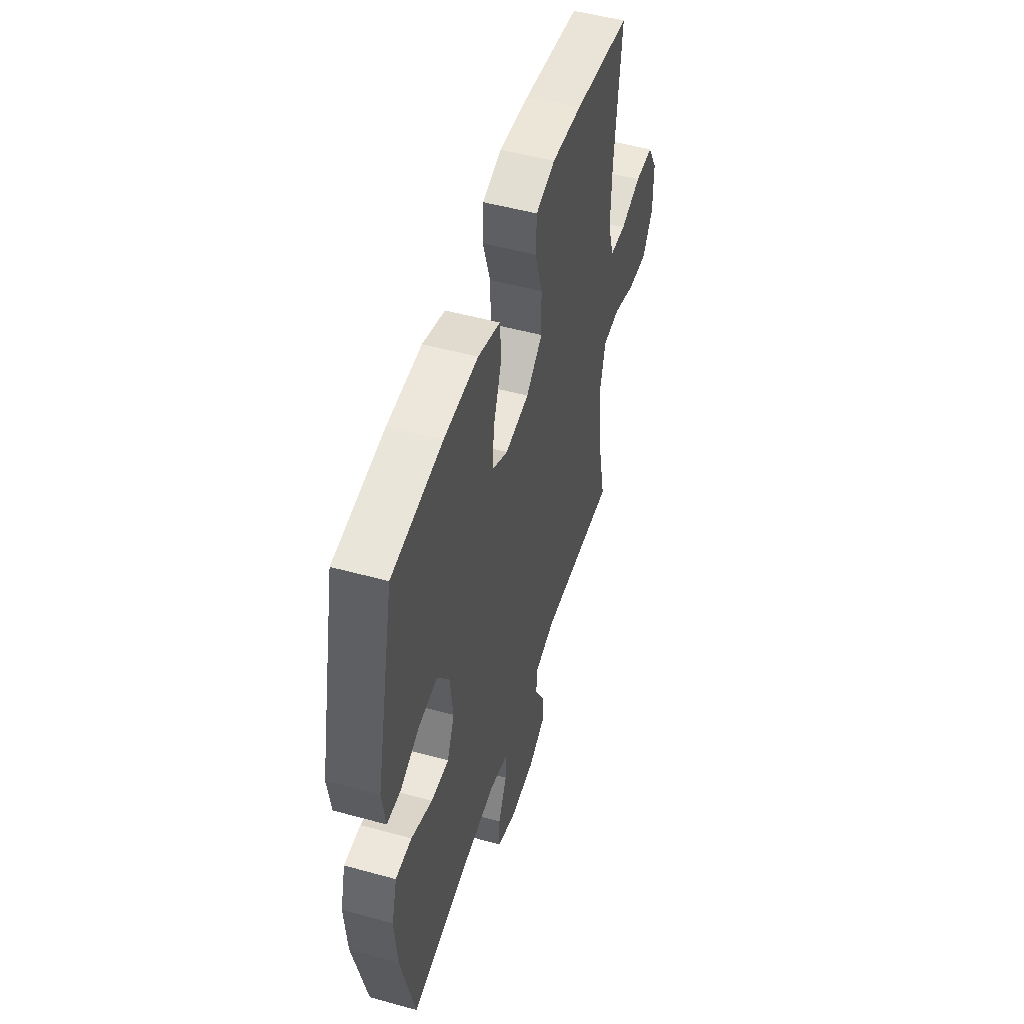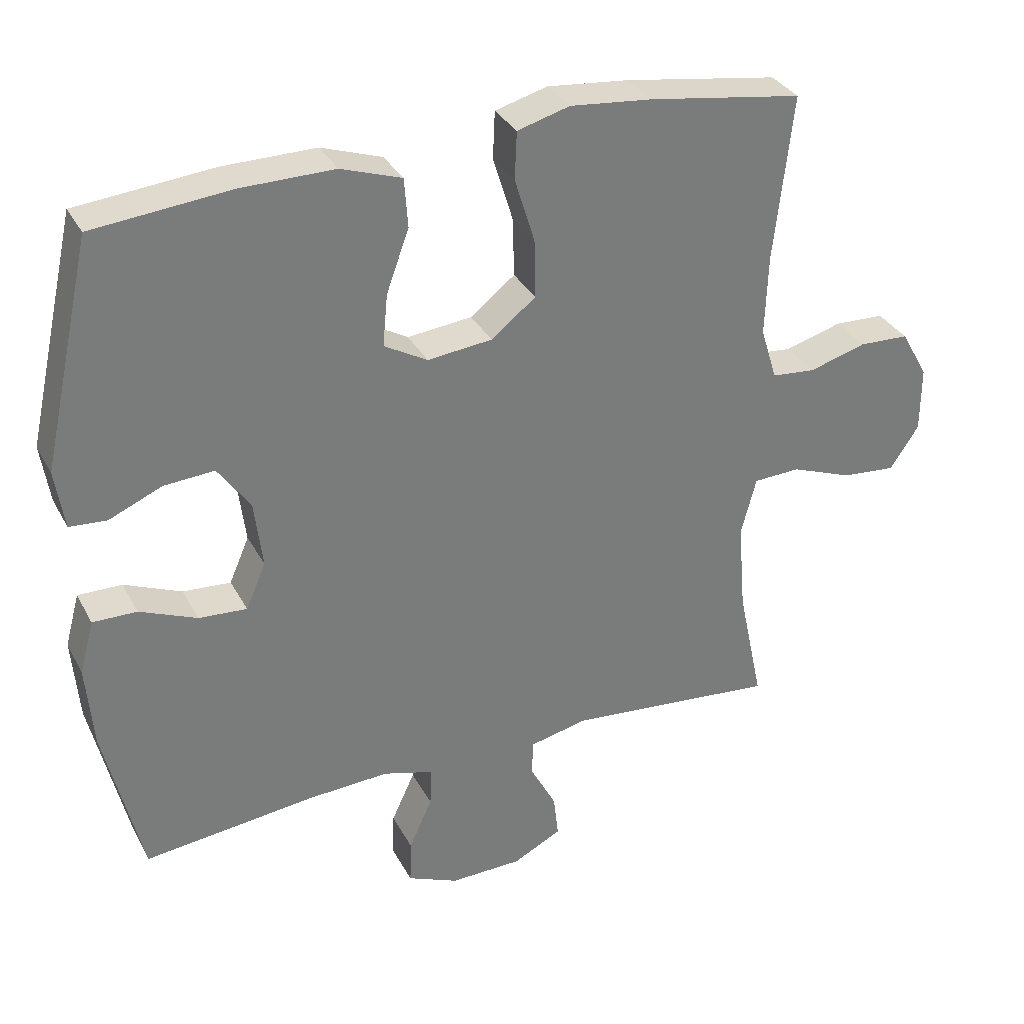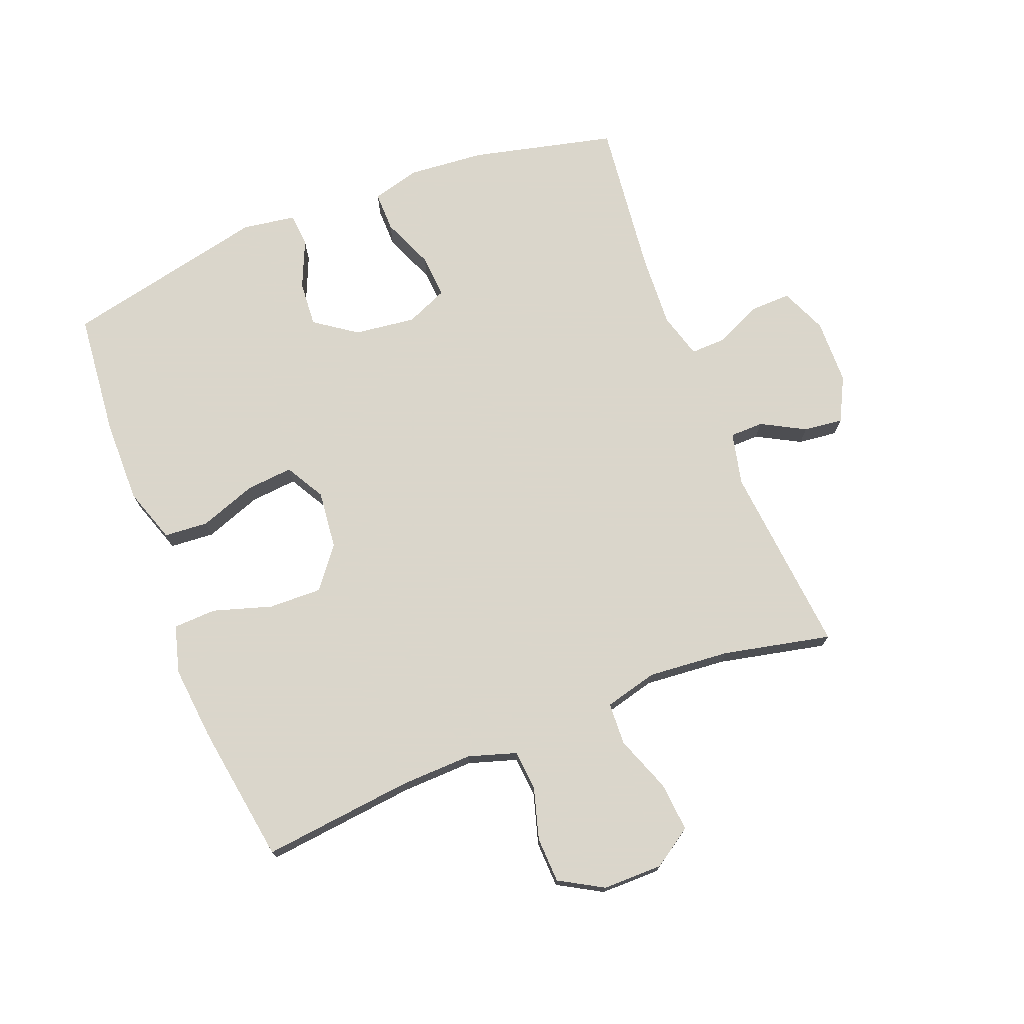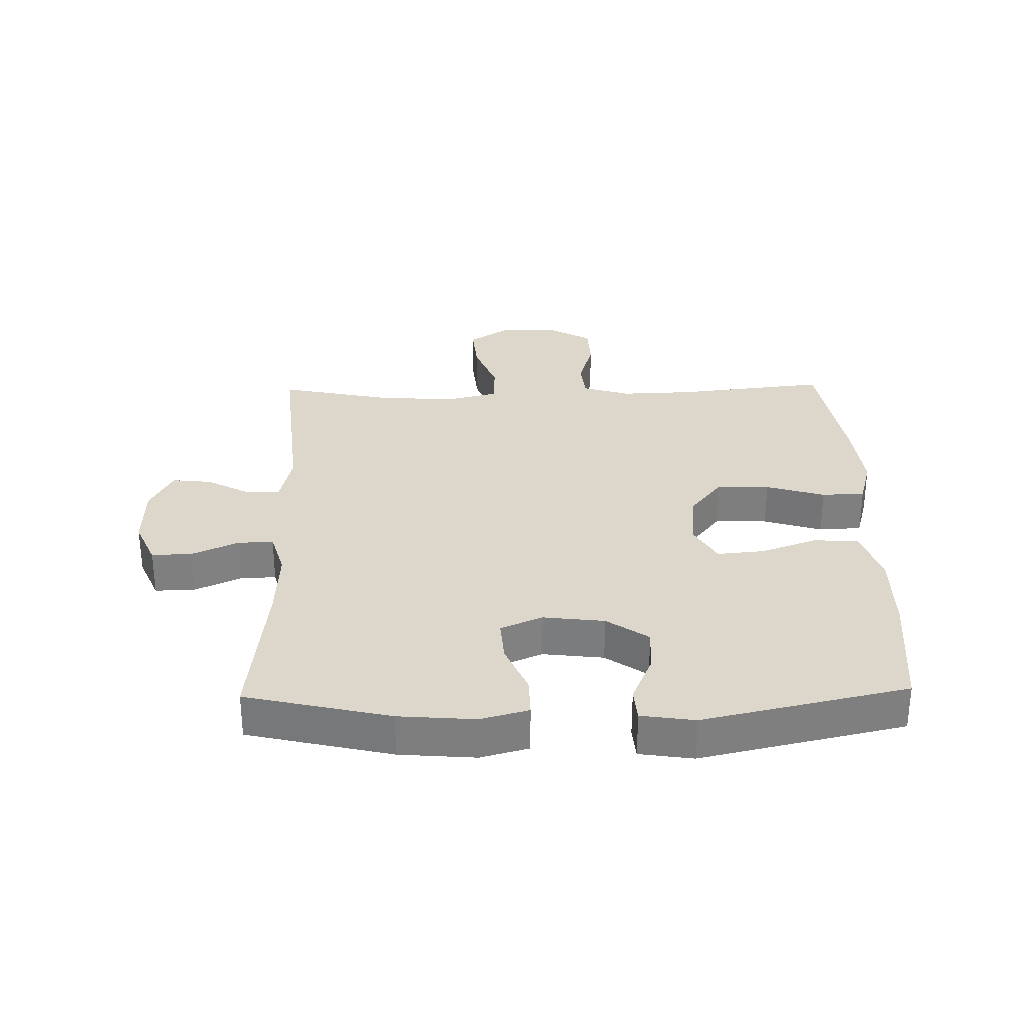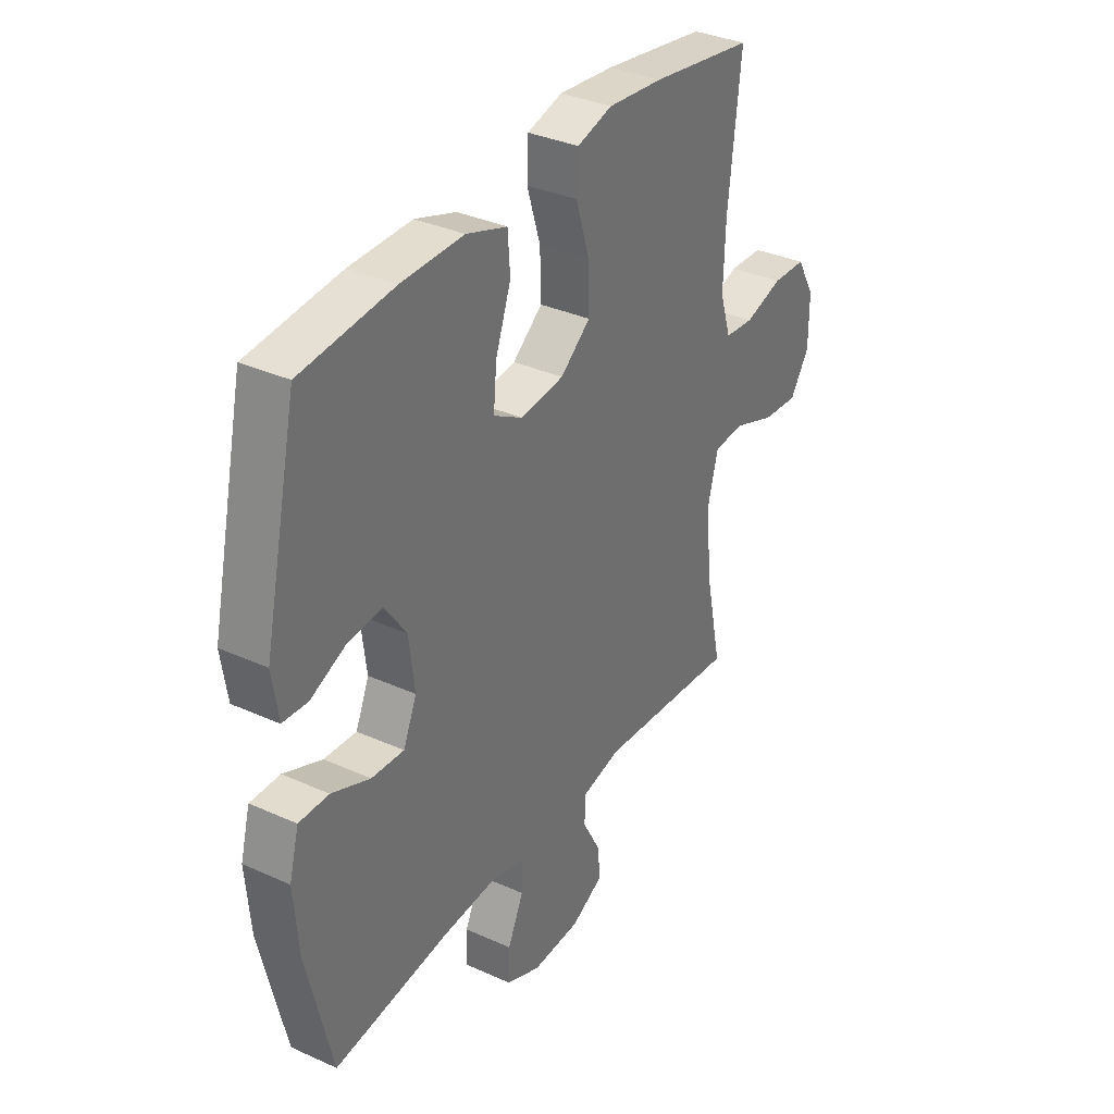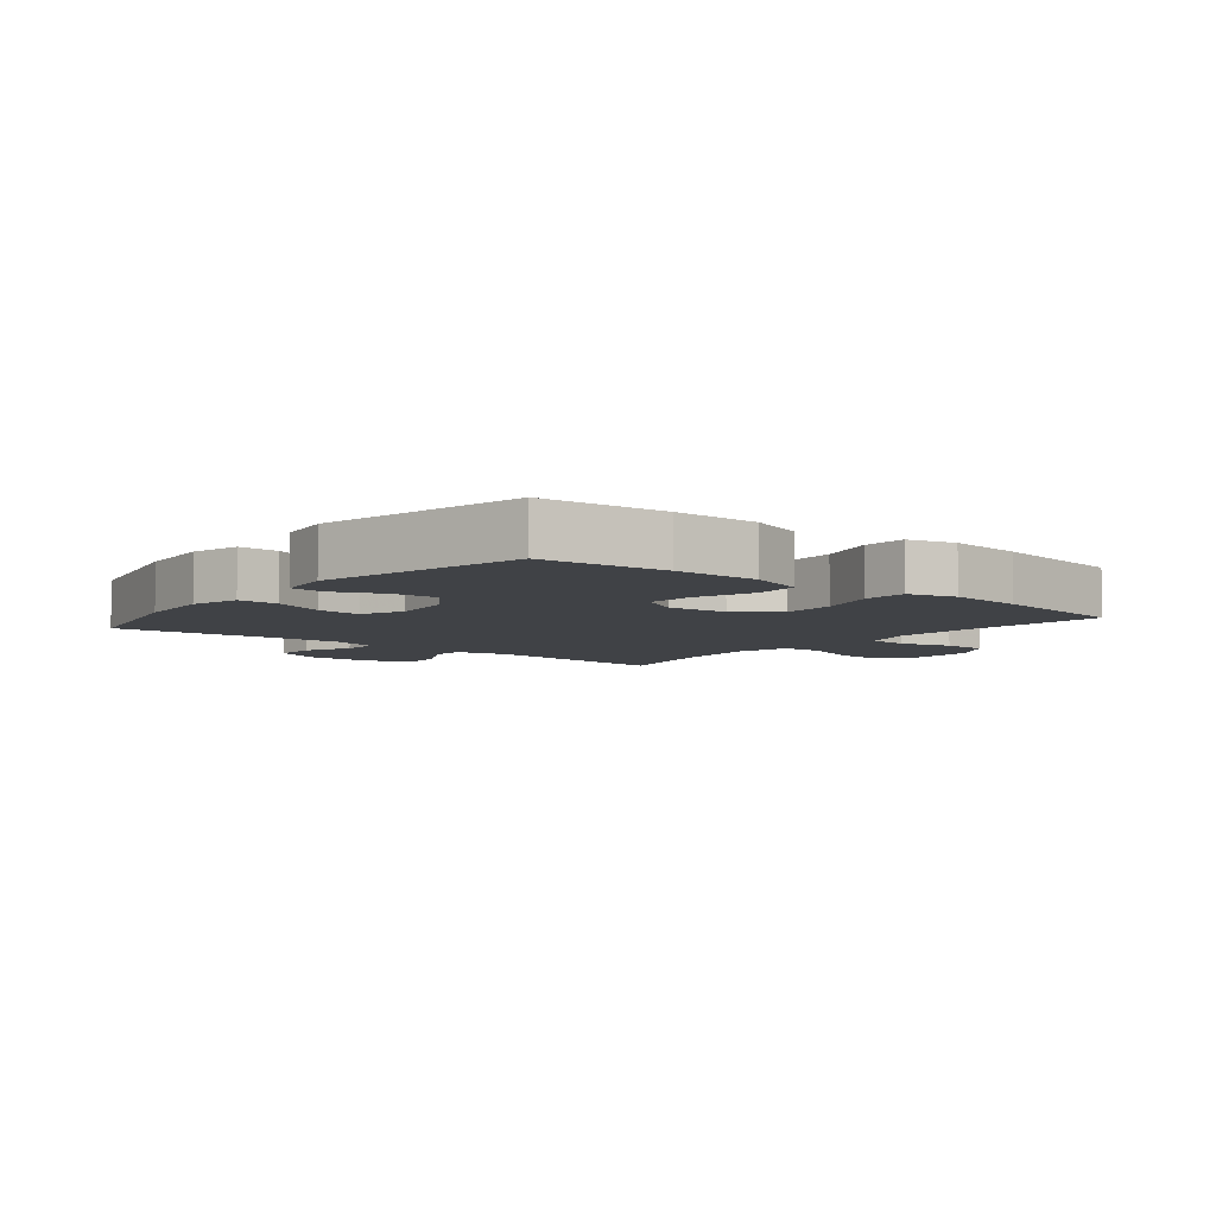
<metadata>
{"format":"obj","ext":"obj","renderer":"f3d","projection":"perspective","resolution":1024,"background":"white","views":[{"elev":50.8,"azim":-73.3,"up":"+Z"},{"elev":32.9,"azim":-24.4,"up":"+Z"},{"elev":73.7,"azim":68.7,"up":"+Y"},{"elev":30.5,"azim":-91.2,"up":"+Y"},{"elev":34.6,"azim":-58.8,"up":"+Z"},{"elev":-6.3,"azim":-39.1,"up":"+Y"}]}
</metadata>
<code>
v 0.5 0.07 0.5
v 0.473 0.07 0.259
v 0.469 0.07 0.142
v 0.493 0.07 0.065
v 0.557 0.07 0.059
v 0.64 0.07 0.083
v 0.713 0.07 0.08
v 0.753 0.07 0.01
v 0.753 0.07 -0.086
v 0.711 0.07 -0.149
v 0.632 0.07 -0.142
v 0.542 0.07 -0.108
v 0.474 0.07 -0.111
v 0.452 0.07 -0.196
v 0.463 0.07 -0.327
v 0.5 0.07 -0.5
v 0.194 0.07 -0.471
v 0.109 0.07 -0.49
v 0.108 0.07 -0.544
v 0.146 0.07 -0.614
v 0.153 0.07 -0.677
v 0.082 0.07 -0.713
v -0.023 0.07 -0.715
v -0.097 0.07 -0.683
v -0.095 0.07 -0.618
v -0.061 0.07 -0.544
v -0.059 0.07 -0.487
v -0.132 0.07 -0.466
v -0.249 0.07 -0.472
v -0.5 0.07 -0.5
v -0.554 0.07 -0.269
v -0.564 0.07 -0.147
v -0.543 0.07 -0.07
v -0.479 0.07 -0.071
v -0.396 0.07 -0.106
v -0.326 0.07 -0.111
v -0.297 0.07 -0.044
v -0.309 0.07 0.054
v -0.356 0.07 0.121
v -0.429 0.07 0.116
v -0.506 0.07 0.083
v -0.56 0.07 0.087
v -0.573 0.07 0.173
v -0.5 0.07 0.5
v -0.301 0.07 0.519
v -0.166 0.07 0.52
v -0.078 0.07 0.49
v -0.073 0.07 0.419
v -0.106 0.07 0.328
v -0.113 0.07 0.253
v -0.05 0.07 0.217
v 0.044 0.07 0.227
v 0.109 0.07 0.278
v 0.107 0.07 0.363
v 0.078 0.07 0.457
v 0.081 0.07 0.526
v 0.157 0.07 0.547
v 0.276 0.07 0.535
v 0.5 0 0.5
v 0.473 0 0.259
v 0.469 0 0.142
v 0.493 0 0.065
v 0.557 0 0.059
v 0.64 0 0.083
v 0.713 0 0.08
v 0.753 0 0.01
v 0.753 0 -0.086
v 0.711 0 -0.149
v 0.632 0 -0.142
v 0.542 0 -0.108
v 0.474 0 -0.111
v 0.452 0 -0.196
v 0.463 0 -0.327
v 0.5 0 -0.5
v 0.194 0 -0.471
v 0.109 0 -0.49
v 0.108 0 -0.544
v 0.146 0 -0.614
v 0.153 0 -0.677
v 0.082 0 -0.713
v -0.023 0 -0.715
v -0.097 0 -0.683
v -0.095 0 -0.618
v -0.061 0 -0.544
v -0.059 0 -0.487
v -0.132 0 -0.466
v -0.249 0 -0.472
v -0.5 0 -0.5
v -0.554 0 -0.269
v -0.564 0 -0.147
v -0.543 0 -0.07
v -0.479 0 -0.071
v -0.396 0 -0.106
v -0.326 0 -0.111
v -0.297 0 -0.044
v -0.309 0 0.054
v -0.356 0 0.121
v -0.429 0 0.116
v -0.506 0 0.083
v -0.56 0 0.087
v -0.573 0 0.173
v -0.5 0 0.5
v -0.301 0 0.519
v -0.166 0 0.52
v -0.078 0 0.49
v -0.073 0 0.419
v -0.106 0 0.328
v -0.113 0 0.253
v -0.05 0 0.217
v 0.044 0 0.227
v 0.109 0 0.278
v 0.107 0 0.363
v 0.078 0 0.457
v 0.081 0 0.526
v 0.157 0 0.547
v 0.276 0 0.535
f 57 58 1 2
f 54 55 56 57
f 53 54 57 2
f 52 53 2 3
f 51 52 3 4
f 46 47 48 49
f 46 49 50
f 45 46 50
f 44 45 50
f 43 44 50
f 40 41 42 43
f 39 40 43 50
f 38 39 50 51
f 32 33 34 35
f 32 35 36
f 29 30 31 32
f 28 29 32 36
f 27 28 36 37
f 23 24 25 26
f 23 26 27
f 22 23 27
f 19 20 21 22
f 18 19 22 27
f 17 18 27 37
f 15 16 17 37
f 9 10 11 12
f 9 12 13
f 8 9 13
f 5 6 7 8
f 4 5 8 13
f 51 4 13 14
f 37 38 51
f 14 15 37 51
f 60 59 116 115
f 115 114 113 112
f 60 115 112 111
f 61 60 111 110
f 62 61 110 109
f 107 106 105 104
f 108 107 104
f 108 104 103
f 108 103 102
f 108 102 101
f 101 100 99 98
f 108 101 98 97
f 109 108 97 96
f 93 92 91 90
f 94 93 90
f 90 89 88 87
f 94 90 87 86
f 95 94 86 85
f 84 83 82 81
f 85 84 81
f 85 81 80
f 80 79 78 77
f 85 80 77 76
f 95 85 76 75
f 95 75 74 73
f 70 69 68 67
f 71 70 67
f 71 67 66
f 66 65 64 63
f 71 66 63 62
f 72 71 62 109
f 109 96 95
f 109 95 73 72
f 1 59 60 2
f 2 60 61 3
f 3 61 62 4
f 4 62 63 5
f 5 63 64 6
f 6 64 65 7
f 7 65 66 8
f 8 66 67 9
f 9 67 68 10
f 10 68 69 11
f 11 69 70 12
f 12 70 71 13
f 13 71 72 14
f 14 72 73 15
f 15 73 74 16
f 16 74 75 17
f 17 75 76 18
f 18 76 77 19
f 19 77 78 20
f 20 78 79 21
f 21 79 80 22
f 22 80 81 23
f 23 81 82 24
f 24 82 83 25
f 25 83 84 26
f 26 84 85 27
f 27 85 86 28
f 28 86 87 29
f 29 87 88 30
f 30 88 89 31
f 31 89 90 32
f 32 90 91 33
f 33 91 92 34
f 34 92 93 35
f 35 93 94 36
f 36 94 95 37
f 37 95 96 38
f 38 96 97 39
f 39 97 98 40
f 40 98 99 41
f 41 99 100 42
f 42 100 101 43
f 43 101 102 44
f 44 102 103 45
f 45 103 104 46
f 46 104 105 47
f 47 105 106 48
f 48 106 107 49
f 49 107 108 50
f 50 108 109 51
f 51 109 110 52
f 52 110 111 53
f 53 111 112 54
f 54 112 113 55
f 55 113 114 56
f 56 114 115 57
f 57 115 116 58
f 58 116 59 1

</code>
